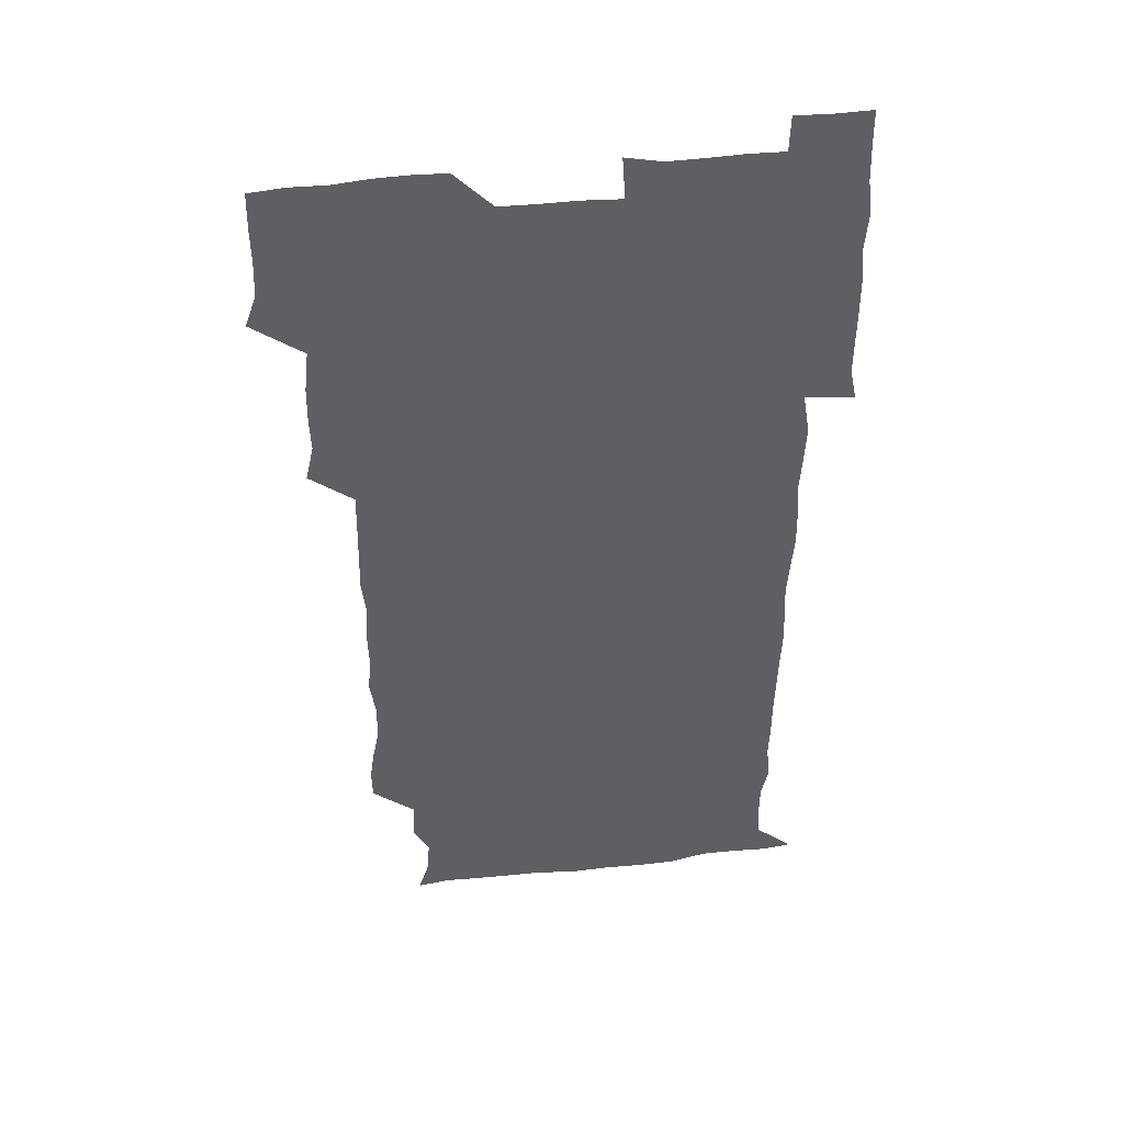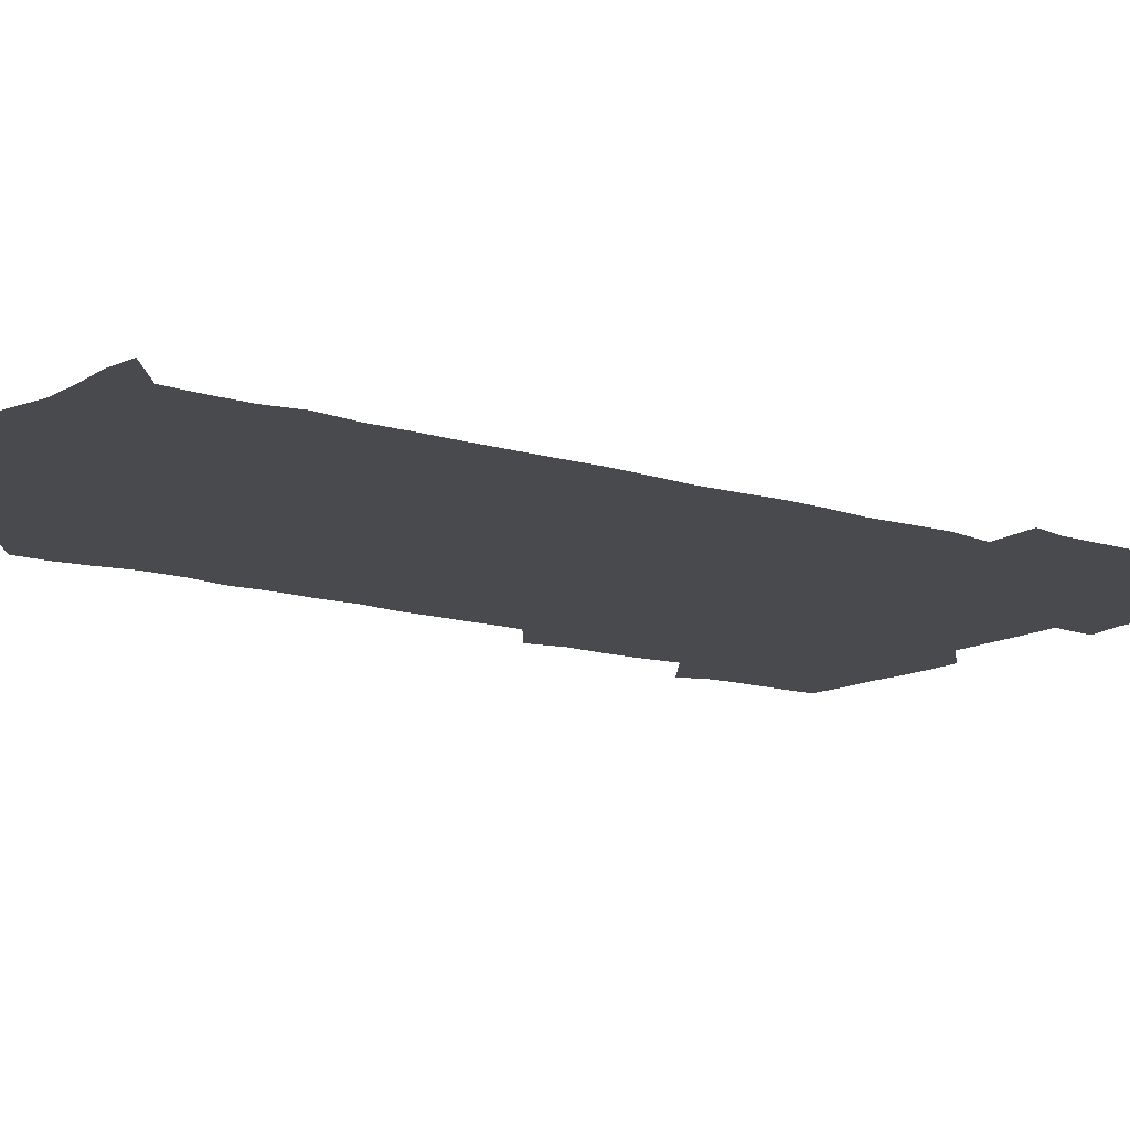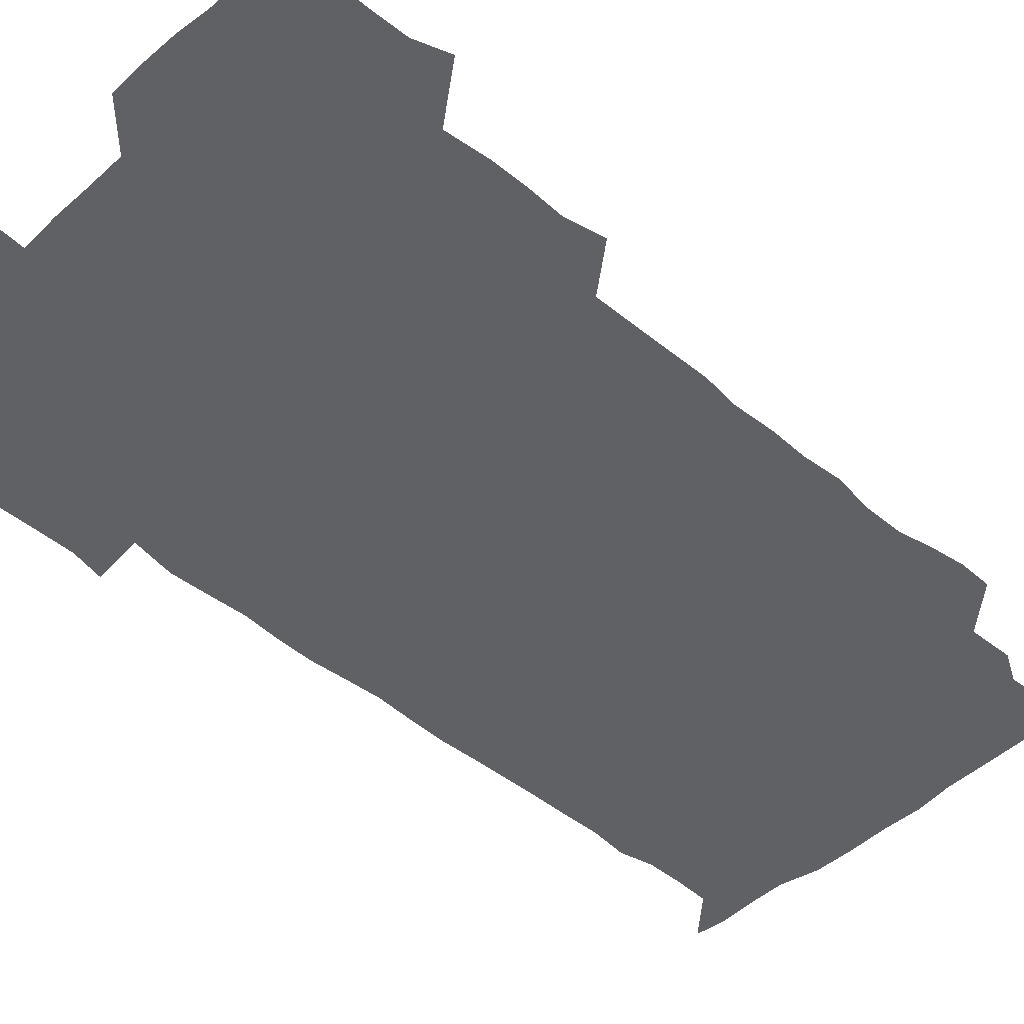
<metadata>
{"format":"obj","ext":"obj","renderer":"f3d","projection":"perspective","resolution":1024,"background":"white","views":[{"elev":44.7,"azim":-7.6,"up":"+Y"},{"elev":-12.8,"azim":52.8,"up":"+Z"},{"elev":-45.5,"azim":-134.4,"up":"+Z"}]}
</metadata>
<code>
v 475.4 526.7 0
v 480.1 540 0
v 480.8 555.2 0
v 480.6 570.7 0
v 480.9 585.6 0
v 491.7 448.5 0
v 495.1 463.7 0
v 494.6 478 0
v 494.8 493.4 0
v 496.8 511.3 0
v 497.7 526.2 0
v 496.7 540.6 0
v 496.8 555.2 0
v 497.8 569.3 0
v 495.6 586.8 0
v 506.3 251.1 0
v 506.1 264.4 0
v 507.9 277 0
v 510.9 291.6 0
v 511 308.3 0
v 508.7 322.8 0
v 510.1 339.3 0
v 509.6 354.6 0
v 510.5 371.4 0
v 509 386.3 0
v 509.3 401.5 0
v 509.7 417.3 0
v 510 434.6 0
v 509.7 450 0
v 511.4 465.5 0
v 509.6 479.7 0
v 511.1 495.6 0
v 511.7 510.9 0
v 512.1 525.7 0
v 510.4 540.8 0
v 513 555.1 0
v 512 570.2 0
v 510.9 586.4 0
v 524.4 178.6 0
v 528.7 191.8 0
v 530 207.3 0
v 523.7 218.7 0
v 524.3 236.2 0
v 526.5 253.9 0
v 529.2 270.3 0
v 528.5 285.6 0
v 527.8 300.2 0
v 528.4 315.1 0
v 527.1 329.7 0
v 527 344.8 0
v 526.8 359.7 0
v 527.3 375.2 0
v 526.9 390.3 0
v 526.4 405.2 0
v 526 420.2 0
v 527.2 436.3 0
v 526.4 451 0
v 527.2 466.4 0
v 526.1 481 0
v 527.6 496.6 0
v 526.4 511.2 0
v 526.4 526 0
v 527.2 540.7 0
v 527.1 555.3 0
v 526.4 570.7 0
v 525.5 587.8 0
v 538.4 180.4 0
v 538.4 189.9 0
v 543.5 211.7 0
v 541.5 225.6 0
v 541.4 240.6 0
v 543.6 257.4 0
v 543.6 272.3 0
v 543.3 287.2 0
v 543.6 302.5 0
v 542.7 316.6 0
v 542 331.3 0
v 544.1 348.3 0
v 542.7 361.7 0
v 542.6 376.7 0
v 542.6 391.8 0
v 541.9 406.4 0
v 541.8 421.4 0
v 541.2 436.1 0
v 541.7 451.5 0
v 542 466.6 0
v 542 481.6 0
v 542 496.4 0
v 541.8 511.2 0
v 542.4 525.9 0
v 542.2 540.3 0
v 542.5 554.1 0
v 540.8 571.1 0
v 539.7 588 0
v 550.9 179.7 0
v 555 196.3 0
v 557.7 213.1 0
v 558.2 228.8 0
v 558.8 244.5 0
v 558.6 258.8 0
v 557.9 272.8 0
v 558 288 0
v 557.6 302.4 0
v 557.2 317 0
v 557.1 332.1 0
v 556.8 346.5 0
v 557.4 362.2 0
v 557.4 377.1 0
v 556.9 391.7 0
v 557.7 407.6 0
v 557.2 422 0
v 557 436.8 0
v 556.8 451.7 0
v 557.1 466.9 0
v 557.2 481.8 0
v 557 496.4 0
v 556.9 511.2 0
v 556.8 525.8 0
v 557 540.2 0
v 556.7 554.7 0
v 555.4 570.5 0
v 553.6 587.5 0
v 565.9 179.2 0
v 569.9 196.9 0
v 573.1 215.4 0
v 573.1 229.6 0
v 572.7 243.8 0
v 572.6 258.6 0
v 572.7 273.4 0
v 572.1 287.6 0
v 571.8 302.2 0
v 572.1 317.6 0
v 572.1 332.7 0
v 572.1 347.5 0
v 572.8 363.3 0
v 572.2 377.4 0
v 571.3 391.5 0
v 571.9 407.1 0
v 571.5 421.4 0
v 572.2 437.5 0
v 571.8 451.9 0
v 571.6 466.7 0
v 571.6 481.5 0
v 571.4 496.2 0
v 571.6 511.1 0
v 571.8 525.8 0
v 571.9 540.1 0
v 571.1 555.3 0
v 569.3 571.5 0
v 582.8 178.9 0
v 584.5 192.4 0
v 586.3 214.2 0
v 587.3 230.1 0
v 587.3 244.5 0
v 586.6 257.4 0
v 587 273.4 0
v 586.6 287.5 0
v 586.5 302.5 0
v 586.9 318.3 0
v 586.6 332.5 0
v 586.3 345.5 0
v 586.8 363.4 0
v 587.2 378.2 0
v 586.5 392.1 0
v 586.4 406.9 0
v 585.7 420.7 0
v 586.5 437.2 0
v 586.5 451.9 0
v 586.4 466.6 0
v 586.4 481.5 0
v 586.5 496.4 0
v 586.6 511.2 0
v 586.4 525.8 0
v 586.5 540.3 0
v 586.1 555.3 0
v 585.1 571.3 0
v 598 176.8 0
v 600.6 195.6 0
v 600.9 213.7 0
v 601.4 229.9 0
v 601.5 244 0
v 601 257 0
v 601.3 273.5 0
v 601.3 287.5 0
v 601.3 302.9 0
v 601.2 317.1 0
v 601.2 331.7 0
v 601.5 347 0
v 601.2 361.8 0
v 601.2 378.3 0
v 601.3 392.4 0
v 601.2 407.2 0
v 601 421.8 0
v 601.1 436.7 0
v 601.3 452.2 0
v 601.3 467 0
v 601.2 481.5 0
v 601.3 496.6 0
v 601.4 511.3 0
v 601.3 525.8 0
v 601.1 540.9 0
v 601.1 555.5 0
v 600.7 571.3 0
v 614.5 177.1 0
v 616 197.3 0
v 615.9 212.4 0
v 615.6 229.2 0
v 615.6 244.4 0
v 615.8 258.5 0
v 615.9 272.5 0
v 616 288.3 0
v 615.8 302.8 0
v 615.7 318 0
v 615.8 330.4 0
v 616.1 348.3 0
v 616 362.6 0
v 616 376.9 0
v 615.9 392.5 0
v 615.8 406.9 0
v 615.8 422.3 0
v 615.9 436.6 0
v 615.8 452.5 0
v 615.9 466.9 0
v 615.8 481.5 0
v 615.9 496.4 0
v 615.9 511.3 0
v 616 525.9 0
v 616.2 540.3 0
v 616.1 555.4 0
v 616.5 570.5 0
v 615.3 588.6 0
v 631 176.4 0
v 630.6 197.4 0
v 630.7 214.1 0
v 630.4 228.7 0
v 630.3 243.2 0
v 630.2 257.8 0
v 630.9 271.4 0
v 630.2 289 0
v 630.3 303.3 0
v 630.4 317.4 0
v 630.7 333.5 0
v 630.5 348.4 0
v 630.5 362.8 0
v 630.6 377.2 0
v 630.4 392.5 0
v 630.5 407.3 0
v 630.6 421.8 0
v 630.5 437.1 0
v 630.5 452 0
v 630.4 466.9 0
v 630.4 481.6 0
v 630.9 496.2 0
v 630.4 511.4 0
v 630.7 526 0
v 630.7 540.6 0
v 630.8 555.3 0
v 630.7 570.9 0
v 630.7 585.4 0
v 647.2 176.4 0
v 645.6 196.1 0
v 644.8 214 0
v 644.6 229.3 0
v 645.1 242.5 0
v 645.8 255.5 0
v 645.2 272.4 0
v 645.1 287.5 0
v 644.7 303.1 0
v 645.4 316.6 0
v 644.9 333.4 0
v 644.9 348 0
v 644.9 362.9 0
v 645.1 377.3 0
v 645.3 392 0
v 645.2 407.1 0
v 645.1 422.2 0
v 645.3 436.8 0
v 645.3 451.8 0
v 645.1 466.8 0
v 645.4 481.6 0
v 645.3 496.5 0
v 645.7 511.1 0
v 645.3 526.2 0
v 645.3 540.7 0
v 645.5 555.5 0
v 645.6 571.4 0
v 645.8 585.6 0
v 662.8 179.9 0
v 660.8 196 0
v 659.2 213.3 0
v 659.1 228.2 0
v 659.5 242.5 0
v 659.4 258 0
v 660.2 271.5 0
v 659.5 287.5 0
v 659.8 301.9 0
v 659.4 317.8 0
v 660 332 0
v 660.1 346.7 0
v 659.8 362 0
v 659.3 377.5 0
v 660 391.9 0
v 659.8 406.9 0
v 659.7 422 0
v 659.8 436.9 0
v 659.8 452 0
v 659.9 466.8 0
v 659.9 481.7 0
v 659.4 496.8 0
v 660 511.3 0
v 660 526.2 0
v 660.3 541 0
v 660.3 555.8 0
v 660.5 570.8 0
v 660.7 586 0
v 678.1 179.6 0
v 676.6 193.4 0
v 674.6 210.3 0
v 674.3 225.8 0
v 674.7 240.6 0
v 674.5 255.6 0
v 674.8 270.4 0
v 674.3 286 0
v 674.5 300.9 0
v 673.9 316.6 0
v 674.3 331.2 0
v 674.6 345.9 0
v 674.3 361.3 0
v 675 375.9 0
v 676.4 390.2 0
v 674.9 406.1 0
v 675.5 420.8 0
v 674.9 436.4 0
v 675.4 451.5 0
v 675 466.9 0
v 675 481.5 0
v 674.8 496.5 0
v 674.1 511.5 0
v 675.2 526.1 0
v 674.3 541.4 0
v 674.8 555.7 0
v 675.1 570.2 0
v 675.5 585.6 0
v 676 600.8 0
v 692.8 178.6 0
v 688.9 194.4 0
v 688.4 208.2 0
v 688.5 223 0
v 691.5 236.1 0
v 689.9 252 0
v 690.4 266.7 0
v 690.4 281.8 0
v 690.8 296.8 0
v 691.3 311.8 0
v 692 326.6 0
v 691.6 342 0
v 690.8 358.1 0
v 691.9 373.3 0
v 693.1 387.8 0
v 692.8 402.8 0
v 691.8 418.7 0
v 692.8 434.1 0
v 693.6 450 0
v 690.7 467.6 0
v 690.9 480.7 0
v 691.9 495.1 0
v 690.2 510.8 0
v 690.9 525.5 0
v 689.8 540.9 0
v 689.5 555.8 0
v 689.3 570.2 0
v 690.4 585.1 0
v 691 600.3 0
v 705.3 180 0
v 711.5 465.6 0
v 708.7 479.1 0
v 708.8 493.5 0
v 708.9 508.5 0
v 708.8 523.6 0
v 707.6 539.4 0
v 708.9 554.7 0
v 707.1 570.3 0
v 706.6 585.5 0
v 706.4 600.6 0
f 10 11 1
f 1 11 2
f 11 12 2
f 2 12 3
f 12 13 3
f 3 13 4
f 13 14 4
f 4 14 5
f 14 15 5
f 28 29 6
f 6 29 7
f 29 30 7
f 7 30 8
f 30 31 8
f 8 31 9
f 31 32 9
f 9 32 10
f 32 33 10
f 10 33 11
f 33 34 11
f 11 34 12
f 34 35 12
f 12 35 13
f 35 36 13
f 13 36 14
f 36 37 14
f 14 37 15
f 37 38 15
f 43 44 16
f 16 44 17
f 44 45 17
f 17 45 18
f 45 46 18
f 18 46 19
f 46 47 19
f 19 47 20
f 47 48 20
f 20 48 21
f 48 49 21
f 21 49 22
f 49 50 22
f 22 50 23
f 50 51 23
f 23 51 24
f 51 52 24
f 24 52 25
f 52 53 25
f 25 53 26
f 53 54 26
f 26 54 27
f 54 55 27
f 27 55 28
f 55 56 28
f 28 56 29
f 56 57 29
f 29 57 30
f 57 58 30
f 30 58 31
f 58 59 31
f 31 59 32
f 59 60 32
f 32 60 33
f 60 61 33
f 33 61 34
f 61 62 34
f 34 62 35
f 62 63 35
f 35 63 36
f 63 64 36
f 36 64 37
f 64 65 37
f 37 65 38
f 65 66 38
f 39 67 40
f 67 68 40
f 40 68 41
f 68 69 41
f 41 69 42
f 69 70 42
f 42 70 43
f 70 71 43
f 43 71 44
f 71 72 44
f 44 72 45
f 72 73 45
f 45 73 46
f 73 74 46
f 46 74 47
f 74 75 47
f 47 75 48
f 75 76 48
f 48 76 49
f 76 77 49
f 49 77 50
f 77 78 50
f 50 78 51
f 78 79 51
f 51 79 52
f 79 80 52
f 52 80 53
f 80 81 53
f 53 81 54
f 81 82 54
f 54 82 55
f 82 83 55
f 55 83 56
f 83 84 56
f 56 84 57
f 84 85 57
f 57 85 58
f 85 86 58
f 58 86 59
f 86 87 59
f 59 87 60
f 87 88 60
f 60 88 61
f 88 89 61
f 61 89 62
f 89 90 62
f 62 90 63
f 90 91 63
f 63 91 64
f 91 92 64
f 64 92 65
f 92 93 65
f 65 93 66
f 93 94 66
f 67 95 68
f 95 96 68
f 68 96 69
f 96 97 69
f 69 97 70
f 97 98 70
f 70 98 71
f 98 99 71
f 71 99 72
f 99 100 72
f 72 100 73
f 100 101 73
f 73 101 74
f 101 102 74
f 74 102 75
f 102 103 75
f 75 103 76
f 103 104 76
f 76 104 77
f 104 105 77
f 77 105 78
f 105 106 78
f 78 106 79
f 106 107 79
f 79 107 80
f 107 108 80
f 80 108 81
f 108 109 81
f 81 109 82
f 109 110 82
f 82 110 83
f 110 111 83
f 83 111 84
f 111 112 84
f 84 112 85
f 112 113 85
f 85 113 86
f 113 114 86
f 86 114 87
f 114 115 87
f 87 115 88
f 115 116 88
f 88 116 89
f 116 117 89
f 89 117 90
f 117 118 90
f 90 118 91
f 118 119 91
f 91 119 92
f 119 120 92
f 92 120 93
f 120 121 93
f 93 121 94
f 121 122 94
f 95 123 96
f 123 124 96
f 96 124 97
f 124 125 97
f 97 125 98
f 125 126 98
f 98 126 99
f 126 127 99
f 99 127 100
f 127 128 100
f 100 128 101
f 128 129 101
f 101 129 102
f 129 130 102
f 102 130 103
f 130 131 103
f 103 131 104
f 131 132 104
f 104 132 105
f 132 133 105
f 105 133 106
f 133 134 106
f 106 134 107
f 134 135 107
f 107 135 108
f 135 136 108
f 108 136 109
f 136 137 109
f 109 137 110
f 137 138 110
f 110 138 111
f 138 139 111
f 111 139 112
f 139 140 112
f 112 140 113
f 140 141 113
f 113 141 114
f 141 142 114
f 114 142 115
f 142 143 115
f 115 143 116
f 143 144 116
f 116 144 117
f 144 145 117
f 117 145 118
f 145 146 118
f 118 146 119
f 146 147 119
f 119 147 120
f 147 148 120
f 120 148 121
f 148 149 121
f 121 149 122
f 123 150 124
f 150 151 124
f 124 151 125
f 151 152 125
f 125 152 126
f 152 153 126
f 126 153 127
f 153 154 127
f 127 154 128
f 154 155 128
f 128 155 129
f 155 156 129
f 129 156 130
f 156 157 130
f 130 157 131
f 157 158 131
f 131 158 132
f 158 159 132
f 132 159 133
f 159 160 133
f 133 160 134
f 160 161 134
f 134 161 135
f 161 162 135
f 135 162 136
f 162 163 136
f 136 163 137
f 163 164 137
f 137 164 138
f 164 165 138
f 138 165 139
f 165 166 139
f 139 166 140
f 166 167 140
f 140 167 141
f 167 168 141
f 141 168 142
f 168 169 142
f 142 169 143
f 169 170 143
f 143 170 144
f 170 171 144
f 144 171 145
f 171 172 145
f 145 172 146
f 172 173 146
f 146 173 147
f 173 174 147
f 147 174 148
f 174 175 148
f 148 175 149
f 175 176 149
f 150 177 151
f 177 178 151
f 151 178 152
f 178 179 152
f 152 179 153
f 179 180 153
f 153 180 154
f 180 181 154
f 154 181 155
f 181 182 155
f 155 182 156
f 182 183 156
f 156 183 157
f 183 184 157
f 157 184 158
f 184 185 158
f 158 185 159
f 185 186 159
f 159 186 160
f 186 187 160
f 160 187 161
f 187 188 161
f 161 188 162
f 188 189 162
f 162 189 163
f 189 190 163
f 163 190 164
f 190 191 164
f 164 191 165
f 191 192 165
f 165 192 166
f 192 193 166
f 166 193 167
f 193 194 167
f 167 194 168
f 194 195 168
f 168 195 169
f 195 196 169
f 169 196 170
f 196 197 170
f 170 197 171
f 197 198 171
f 171 198 172
f 198 199 172
f 172 199 173
f 199 200 173
f 173 200 174
f 200 201 174
f 174 201 175
f 201 202 175
f 175 202 176
f 202 203 176
f 177 204 178
f 204 205 178
f 178 205 179
f 205 206 179
f 179 206 180
f 206 207 180
f 180 207 181
f 207 208 181
f 181 208 182
f 208 209 182
f 182 209 183
f 209 210 183
f 183 210 184
f 210 211 184
f 184 211 185
f 211 212 185
f 185 212 186
f 212 213 186
f 186 213 187
f 213 214 187
f 187 214 188
f 214 215 188
f 188 215 189
f 215 216 189
f 189 216 190
f 216 217 190
f 190 217 191
f 217 218 191
f 191 218 192
f 218 219 192
f 192 219 193
f 219 220 193
f 193 220 194
f 220 221 194
f 194 221 195
f 221 222 195
f 195 222 196
f 222 223 196
f 196 223 197
f 223 224 197
f 197 224 198
f 224 225 198
f 198 225 199
f 225 226 199
f 199 226 200
f 226 227 200
f 200 227 201
f 227 228 201
f 201 228 202
f 228 229 202
f 202 229 203
f 229 230 203
f 204 232 205
f 232 233 205
f 205 233 206
f 233 234 206
f 206 234 207
f 234 235 207
f 207 235 208
f 235 236 208
f 208 236 209
f 236 237 209
f 209 237 210
f 237 238 210
f 210 238 211
f 238 239 211
f 211 239 212
f 239 240 212
f 212 240 213
f 240 241 213
f 213 241 214
f 241 242 214
f 214 242 215
f 242 243 215
f 215 243 216
f 243 244 216
f 216 244 217
f 244 245 217
f 217 245 218
f 245 246 218
f 218 246 219
f 246 247 219
f 219 247 220
f 247 248 220
f 220 248 221
f 248 249 221
f 221 249 222
f 249 250 222
f 222 250 223
f 250 251 223
f 223 251 224
f 251 252 224
f 224 252 225
f 252 253 225
f 225 253 226
f 253 254 226
f 226 254 227
f 254 255 227
f 227 255 228
f 255 256 228
f 228 256 229
f 256 257 229
f 229 257 230
f 257 258 230
f 230 258 231
f 258 259 231
f 232 260 233
f 260 261 233
f 233 261 234
f 261 262 234
f 234 262 235
f 262 263 235
f 235 263 236
f 263 264 236
f 236 264 237
f 264 265 237
f 237 265 238
f 265 266 238
f 238 266 239
f 266 267 239
f 239 267 240
f 267 268 240
f 240 268 241
f 268 269 241
f 241 269 242
f 269 270 242
f 242 270 243
f 270 271 243
f 243 271 244
f 271 272 244
f 244 272 245
f 272 273 245
f 245 273 246
f 273 274 246
f 246 274 247
f 274 275 247
f 247 275 248
f 275 276 248
f 248 276 249
f 276 277 249
f 249 277 250
f 277 278 250
f 250 278 251
f 278 279 251
f 251 279 252
f 279 280 252
f 252 280 253
f 280 281 253
f 253 281 254
f 281 282 254
f 254 282 255
f 282 283 255
f 255 283 256
f 283 284 256
f 256 284 257
f 284 285 257
f 257 285 258
f 285 286 258
f 258 286 259
f 286 287 259
f 260 288 261
f 288 289 261
f 261 289 262
f 289 290 262
f 262 290 263
f 290 291 263
f 263 291 264
f 291 292 264
f 264 292 265
f 292 293 265
f 265 293 266
f 293 294 266
f 266 294 267
f 294 295 267
f 267 295 268
f 295 296 268
f 268 296 269
f 296 297 269
f 269 297 270
f 297 298 270
f 270 298 271
f 298 299 271
f 271 299 272
f 299 300 272
f 272 300 273
f 300 301 273
f 273 301 274
f 301 302 274
f 274 302 275
f 302 303 275
f 275 303 276
f 303 304 276
f 276 304 277
f 304 305 277
f 277 305 278
f 305 306 278
f 278 306 279
f 306 307 279
f 279 307 280
f 307 308 280
f 280 308 281
f 308 309 281
f 281 309 282
f 309 310 282
f 282 310 283
f 310 311 283
f 283 311 284
f 311 312 284
f 284 312 285
f 312 313 285
f 285 313 286
f 313 314 286
f 286 314 287
f 314 315 287
f 288 316 289
f 316 317 289
f 289 317 290
f 317 318 290
f 290 318 291
f 318 319 291
f 291 319 292
f 319 320 292
f 292 320 293
f 320 321 293
f 293 321 294
f 321 322 294
f 294 322 295
f 322 323 295
f 295 323 296
f 323 324 296
f 296 324 297
f 324 325 297
f 297 325 298
f 325 326 298
f 298 326 299
f 326 327 299
f 299 327 300
f 327 328 300
f 300 328 301
f 328 329 301
f 301 329 302
f 329 330 302
f 302 330 303
f 330 331 303
f 303 331 304
f 331 332 304
f 304 332 305
f 332 333 305
f 305 333 306
f 333 334 306
f 306 334 307
f 334 335 307
f 307 335 308
f 335 336 308
f 308 336 309
f 336 337 309
f 309 337 310
f 337 338 310
f 310 338 311
f 338 339 311
f 311 339 312
f 339 340 312
f 312 340 313
f 340 341 313
f 313 341 314
f 341 342 314
f 314 342 315
f 342 343 315
f 316 345 317
f 345 346 317
f 317 346 318
f 346 347 318
f 318 347 319
f 347 348 319
f 319 348 320
f 348 349 320
f 320 349 321
f 349 350 321
f 321 350 322
f 350 351 322
f 322 351 323
f 351 352 323
f 323 352 324
f 352 353 324
f 324 353 325
f 353 354 325
f 325 354 326
f 354 355 326
f 326 355 327
f 355 356 327
f 327 356 328
f 356 357 328
f 328 357 329
f 357 358 329
f 329 358 330
f 358 359 330
f 330 359 331
f 359 360 331
f 331 360 332
f 360 361 332
f 332 361 333
f 361 362 333
f 333 362 334
f 362 363 334
f 334 363 335
f 363 364 335
f 335 364 336
f 364 365 336
f 336 365 337
f 365 366 337
f 337 366 338
f 366 367 338
f 338 367 339
f 367 368 339
f 339 368 340
f 368 369 340
f 340 369 341
f 369 370 341
f 341 370 342
f 370 371 342
f 342 371 343
f 371 372 343
f 343 372 344
f 372 373 344
f 345 374 346
f 364 375 365
f 375 376 365
f 365 376 366
f 376 377 366
f 366 377 367
f 377 378 367
f 367 378 368
f 378 379 368
f 368 379 369
f 379 380 369
f 369 380 370
f 380 381 370
f 370 381 371
f 381 382 371
f 371 382 372
f 382 383 372
f 372 383 373
f 383 384 373

</code>
